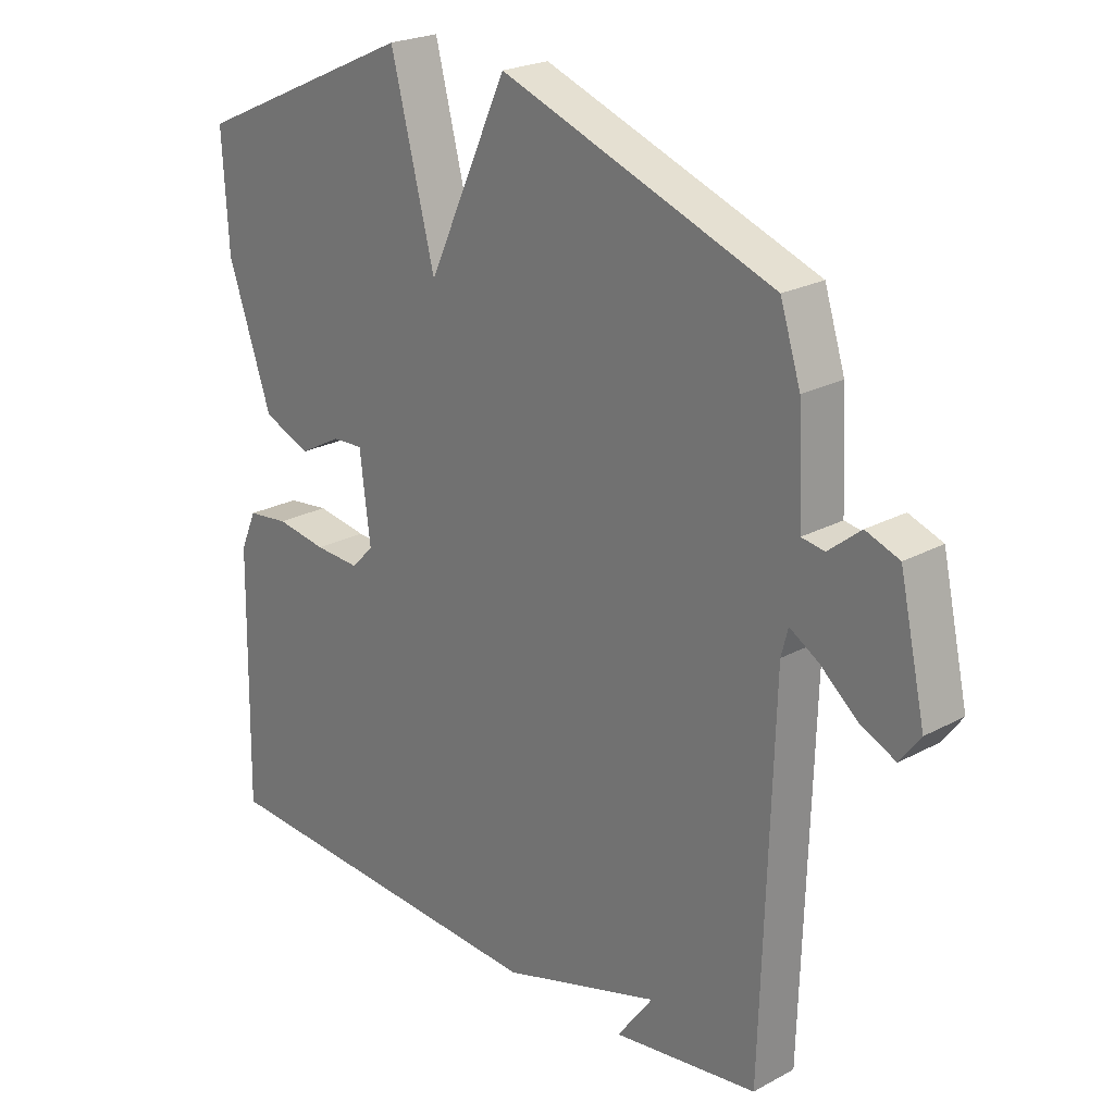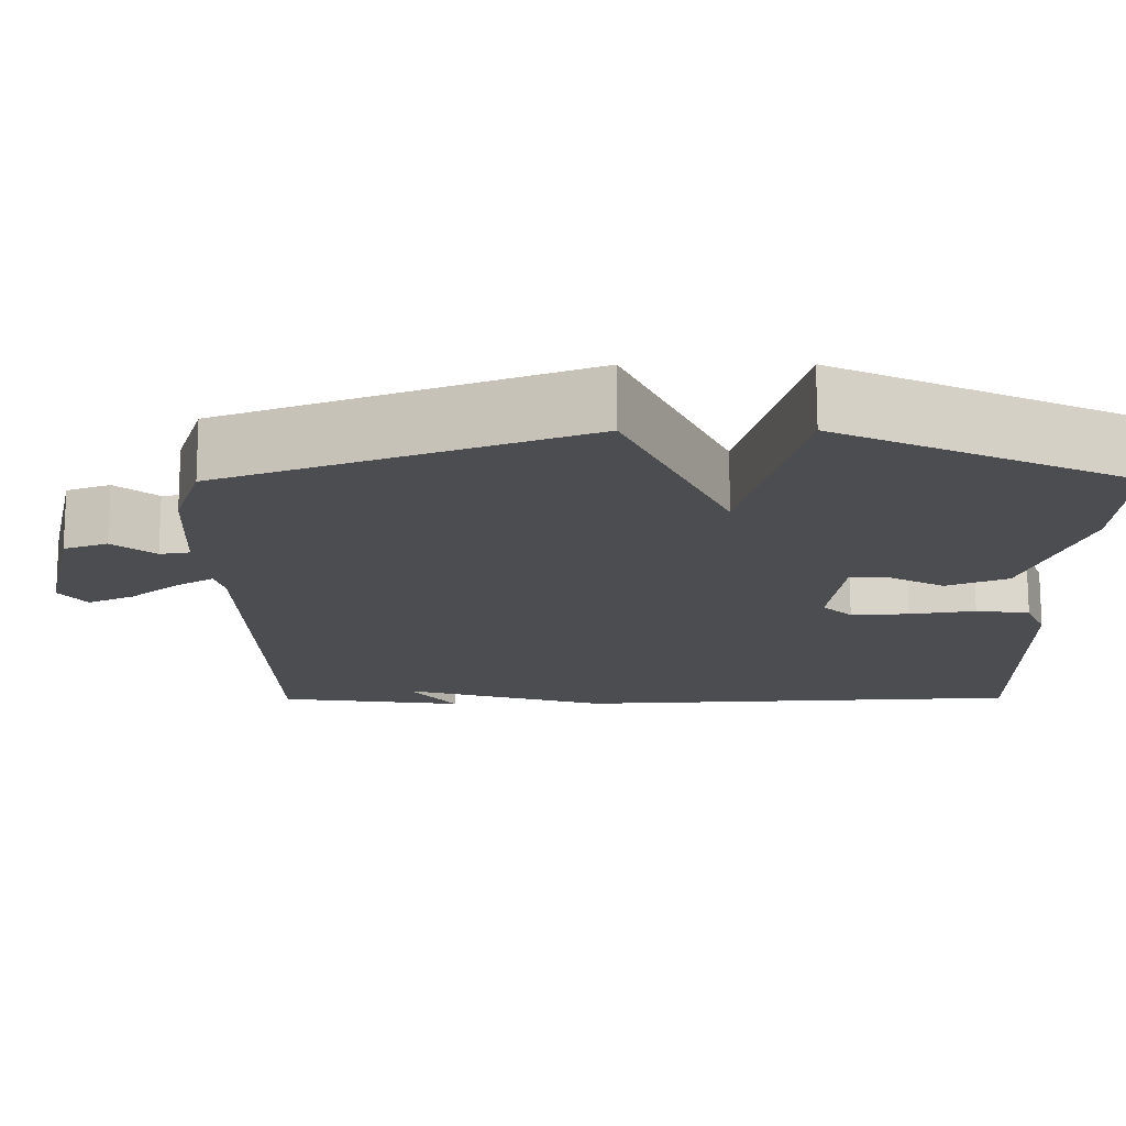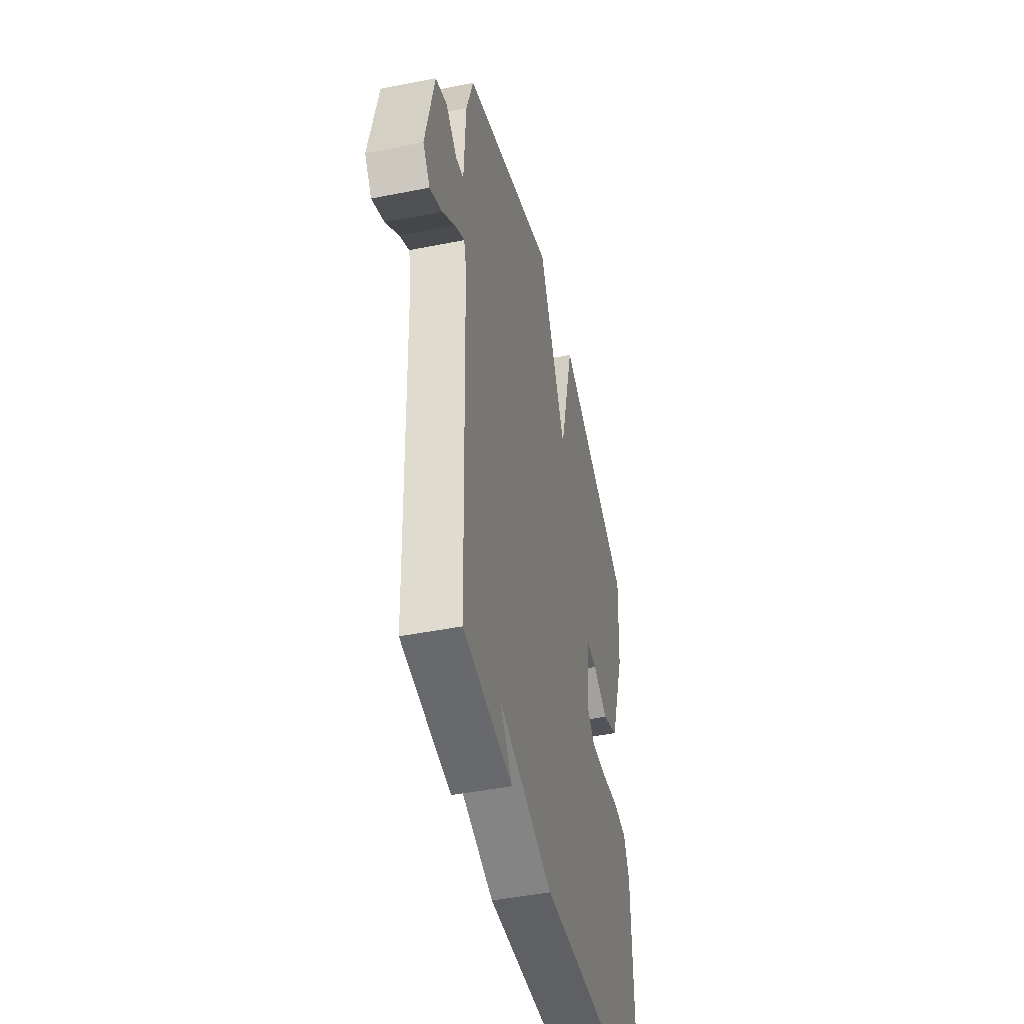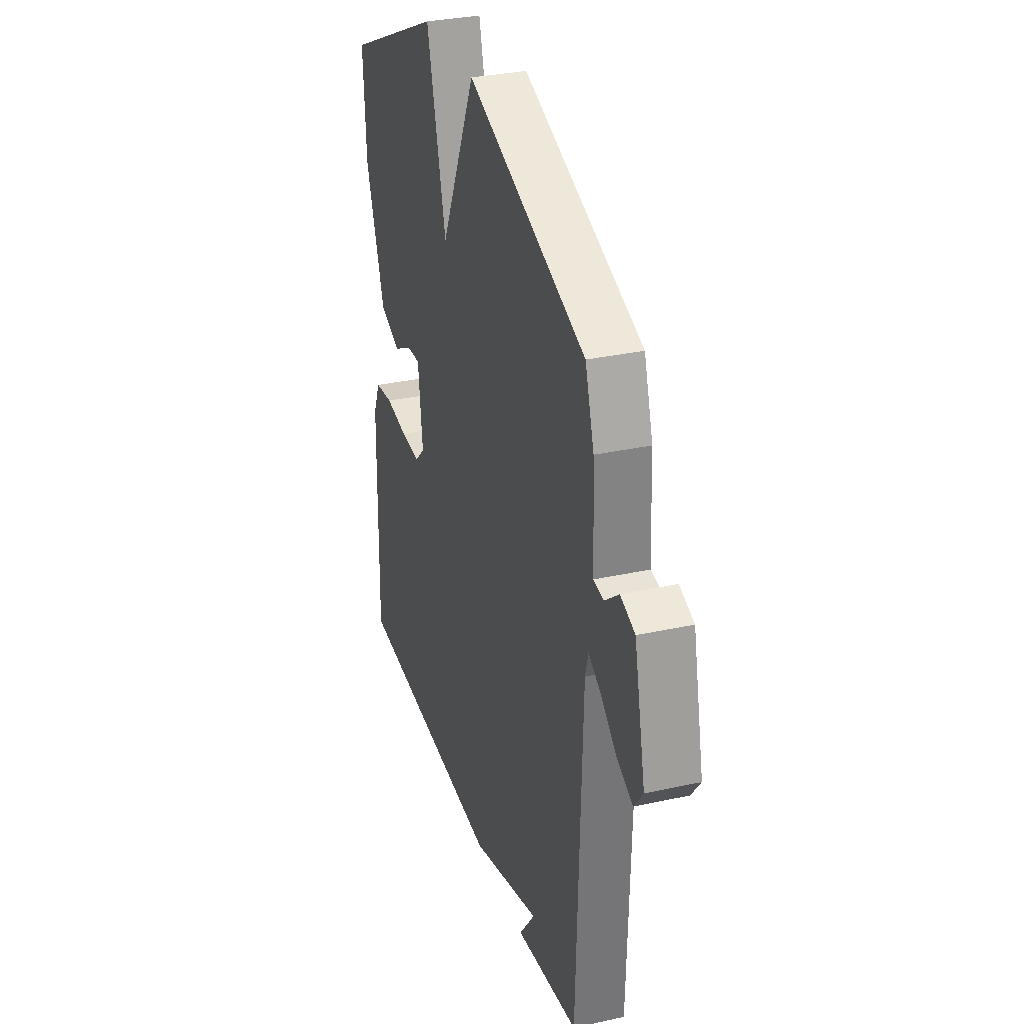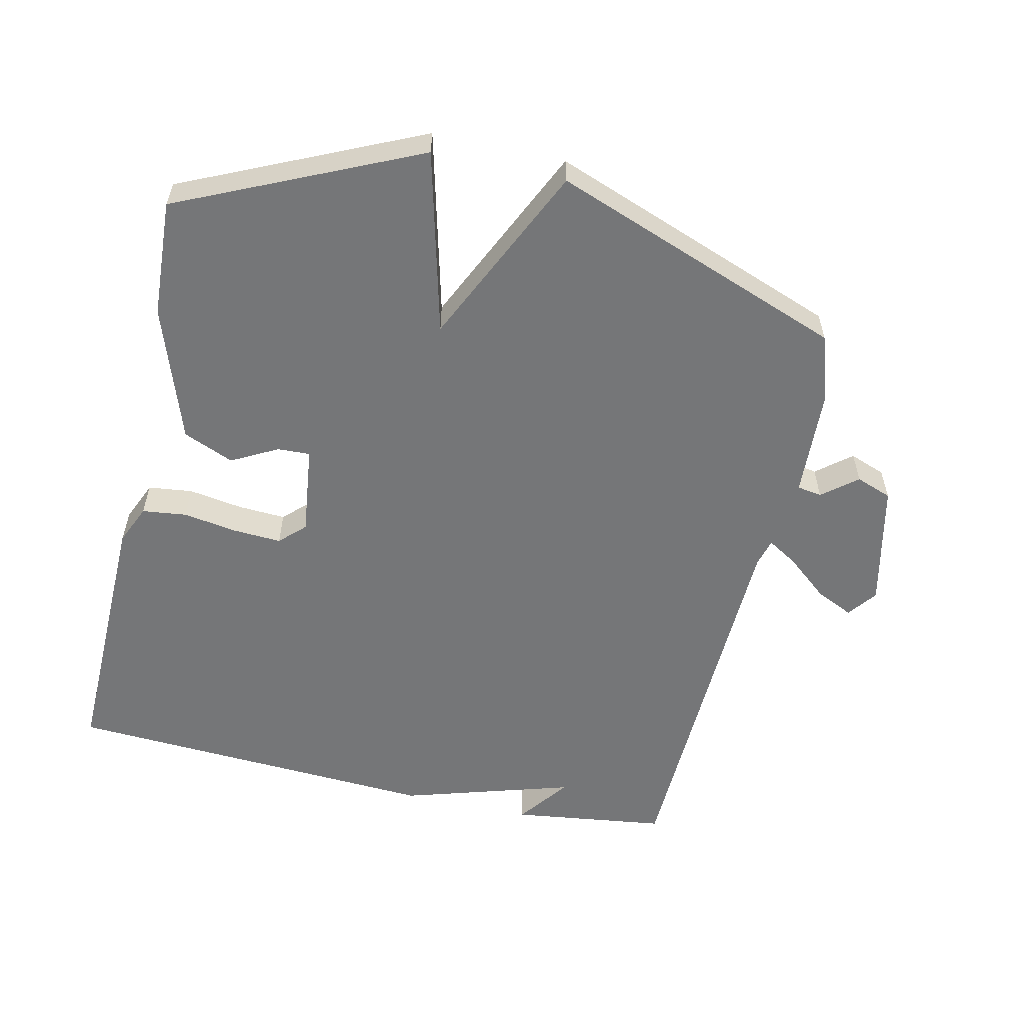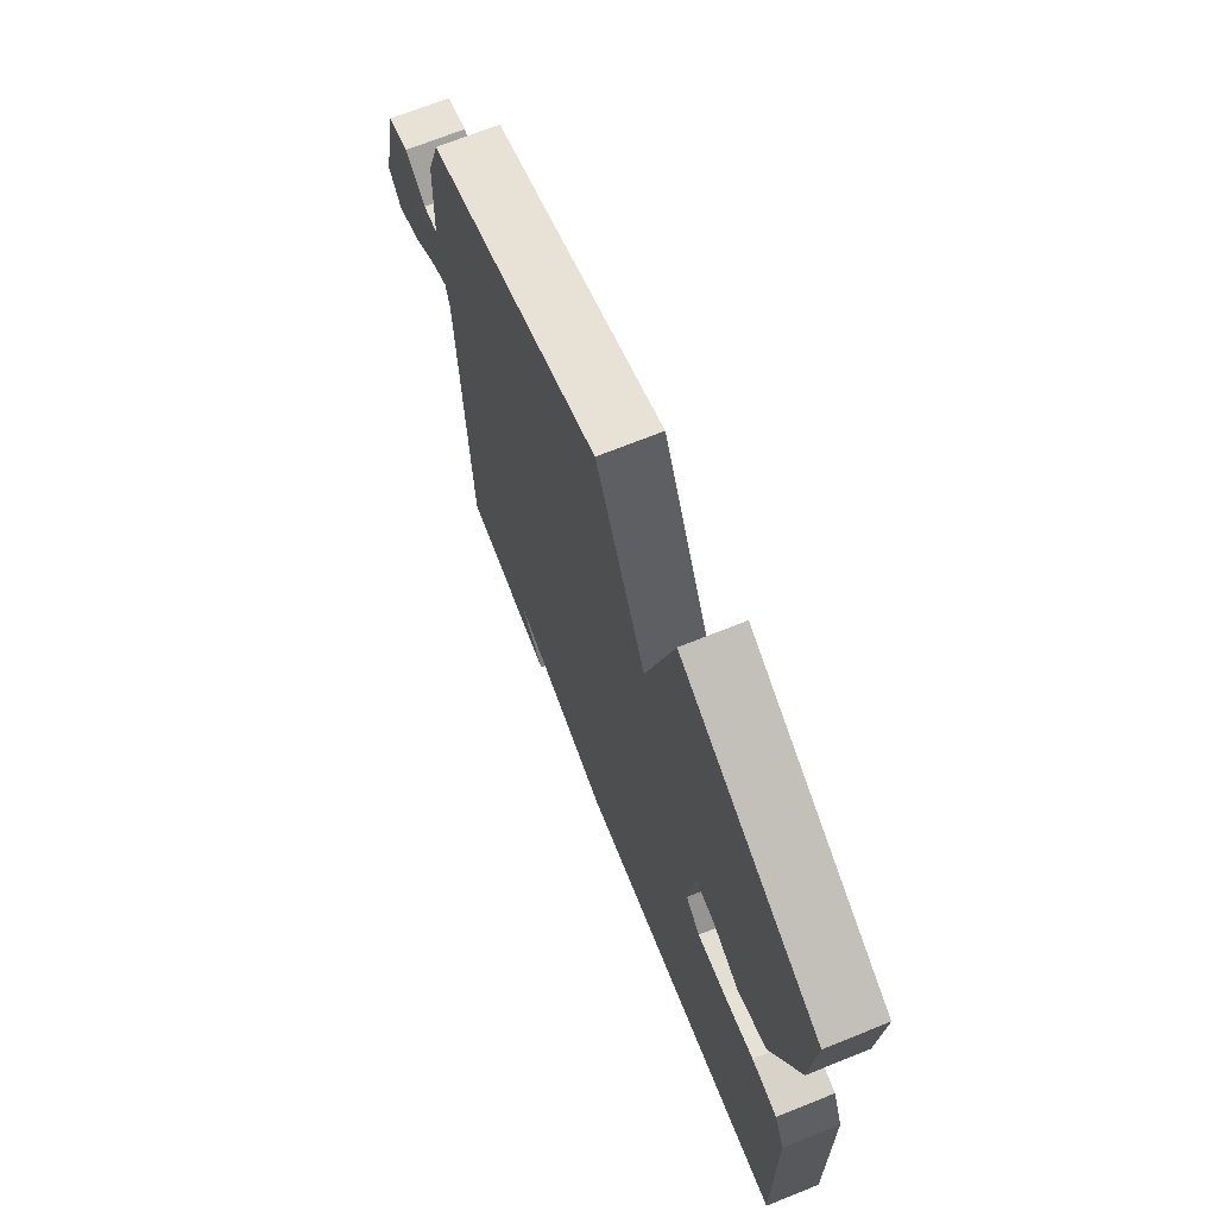
<metadata>
{"format":"obj","ext":"obj","renderer":"f3d","projection":"perspective","resolution":1024,"background":"white","views":[{"elev":23.0,"azim":47.4,"up":"+Z"},{"elev":73.9,"azim":179.9,"up":"+Z"},{"elev":-45.6,"azim":102.9,"up":"+Z"},{"elev":31.7,"azim":72.7,"up":"+Z"},{"elev":-56.8,"azim":-12.7,"up":"+Y"},{"elev":70.5,"azim":-111.8,"up":"+Z"}]}
</metadata>
<code>
v 0.5 0.07 -0.5
v 0.266 0.07 -0.531
v 0.324 0.07 -0.453
v 0.066 0.07 -0.531
v -0.5 0.07 -0.5
v -0.493 0.07 -0.099
v -0.467 0.07 -0.039
v -0.4 0.07 -0.031
v -0.318 0.07 -0.044
v -0.246 0.07 -0.048
v -0.209 0.07 -0.012
v -0.226 0.07 0.125
v -0.275 0.07 0.123
v -0.344 0.07 0.086
v -0.42 0.07 0.118
v -0.49 0.07 0.322
v -0.5 0.07 0.5
v -0.141 0.07 0.664
v -0.07 0.07 0.387
v 0.059 0.07 0.664
v 0.5 0.07 0.5
v 0.533 0.07 0.396
v 0.541 0.07 0.234
v 0.578 0.07 0.228
v 0.63 0.07 0.27
v 0.684 0.07 0.25
v 0.726 0.07 0.061
v 0.693 0.07 0.017
v 0.636 0.07 0.044
v 0.575 0.07 0.095
v 0.529 0.07 0.123
v 0.518 0.07 0.081
v 0.5 0 -0.5
v 0.266 0 -0.531
v 0.324 0 -0.453
v 0.066 0 -0.531
v -0.5 0 -0.5
v -0.493 0 -0.099
v -0.467 0 -0.039
v -0.4 0 -0.031
v -0.318 0 -0.044
v -0.246 0 -0.048
v -0.209 0 -0.012
v -0.226 0 0.125
v -0.275 0 0.123
v -0.344 0 0.086
v -0.42 0 0.118
v -0.49 0 0.322
v -0.5 0 0.5
v -0.141 0 0.664
v -0.07 0 0.387
v 0.059 0 0.664
v 0.5 0 0.5
v 0.533 0 0.396
v 0.541 0 0.234
v 0.578 0 0.228
v 0.63 0 0.27
v 0.684 0 0.25
v 0.726 0 0.061
v 0.693 0 0.017
v 0.636 0 0.044
v 0.575 0 0.095
v 0.529 0 0.123
v 0.518 0 0.081
f 28 29 30
f 27 28 30
f 26 27 30
f 25 26 30
f 24 25 30
f 23 24 30 31
f 23 31 32
f 22 23 32
f 21 22 32
f 20 21 32
f 19 20 32
f 17 18 19
f 16 17 19
f 15 16 19
f 14 15 19
f 13 14 19
f 12 13 19
f 19 32 1
f 12 19 1
f 11 12 1
f 7 8 9
f 6 7 9
f 5 6 9
f 4 5 9
f 3 4 9
f 3 9 10
f 1 2 3
f 1 3 10 11
f 62 61 60
f 62 60 59
f 62 59 58
f 62 58 57
f 62 57 56
f 63 62 56 55
f 64 63 55
f 64 55 54
f 64 54 53
f 64 53 52
f 64 52 51
f 51 50 49
f 51 49 48
f 51 48 47
f 51 47 46
f 51 46 45
f 51 45 44
f 33 64 51
f 33 51 44
f 33 44 43
f 41 40 39
f 41 39 38
f 41 38 37
f 41 37 36
f 41 36 35
f 42 41 35
f 35 34 33
f 43 42 35 33
f 1 33 34 2
f 2 34 35 3
f 3 35 36 4
f 4 36 37 5
f 5 37 38 6
f 6 38 39 7
f 7 39 40 8
f 8 40 41 9
f 9 41 42 10
f 10 42 43 11
f 11 43 44 12
f 12 44 45 13
f 13 45 46 14
f 14 46 47 15
f 15 47 48 16
f 16 48 49 17
f 17 49 50 18
f 18 50 51 19
f 19 51 52 20
f 20 52 53 21
f 21 53 54 22
f 22 54 55 23
f 23 55 56 24
f 24 56 57 25
f 25 57 58 26
f 26 58 59 27
f 27 59 60 28
f 28 60 61 29
f 29 61 62 30
f 30 62 63 31
f 31 63 64 32
f 32 64 33 1

</code>
